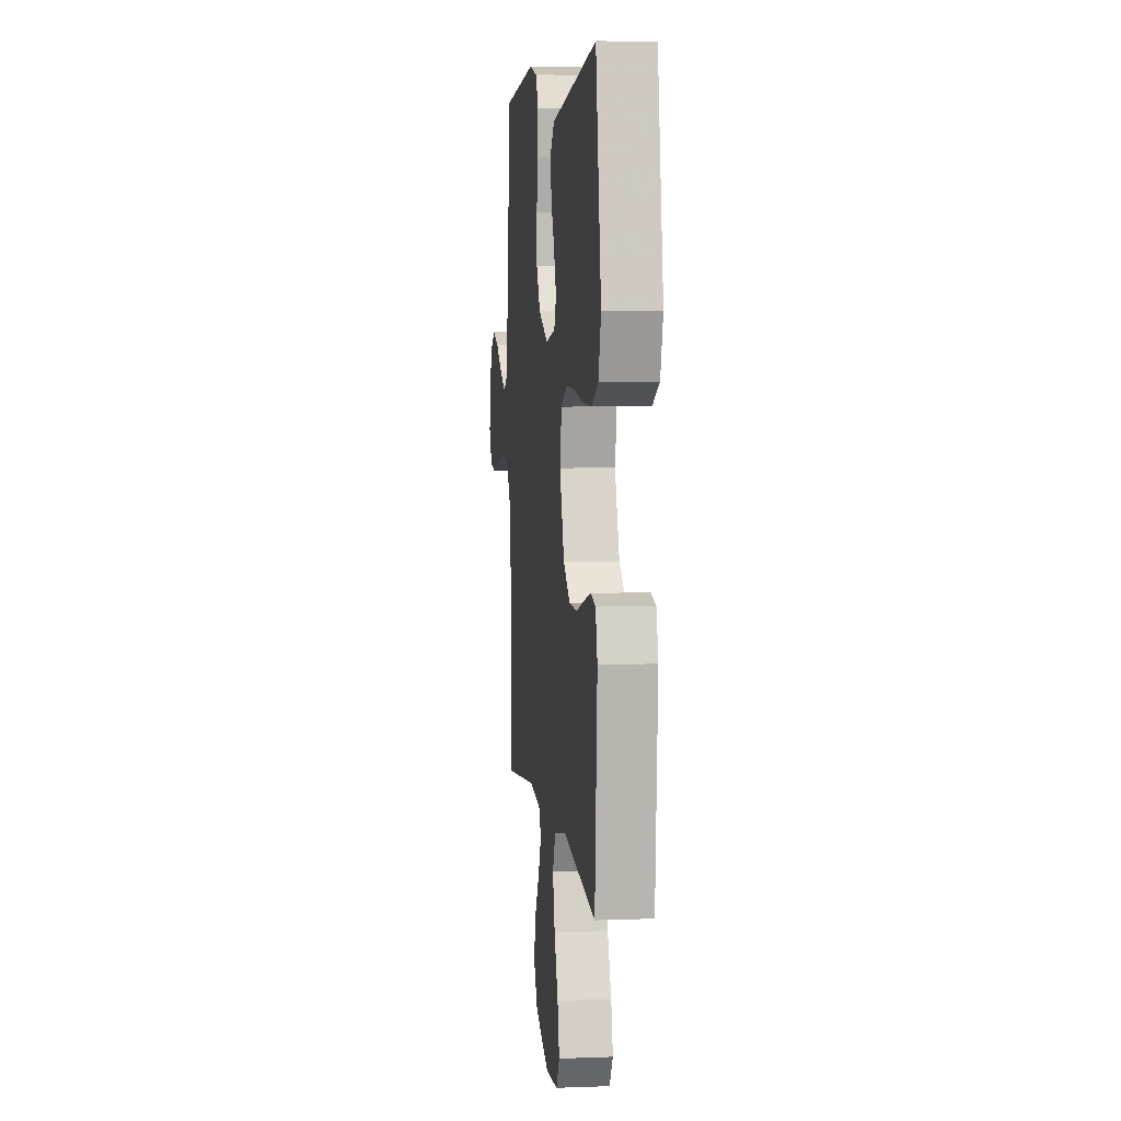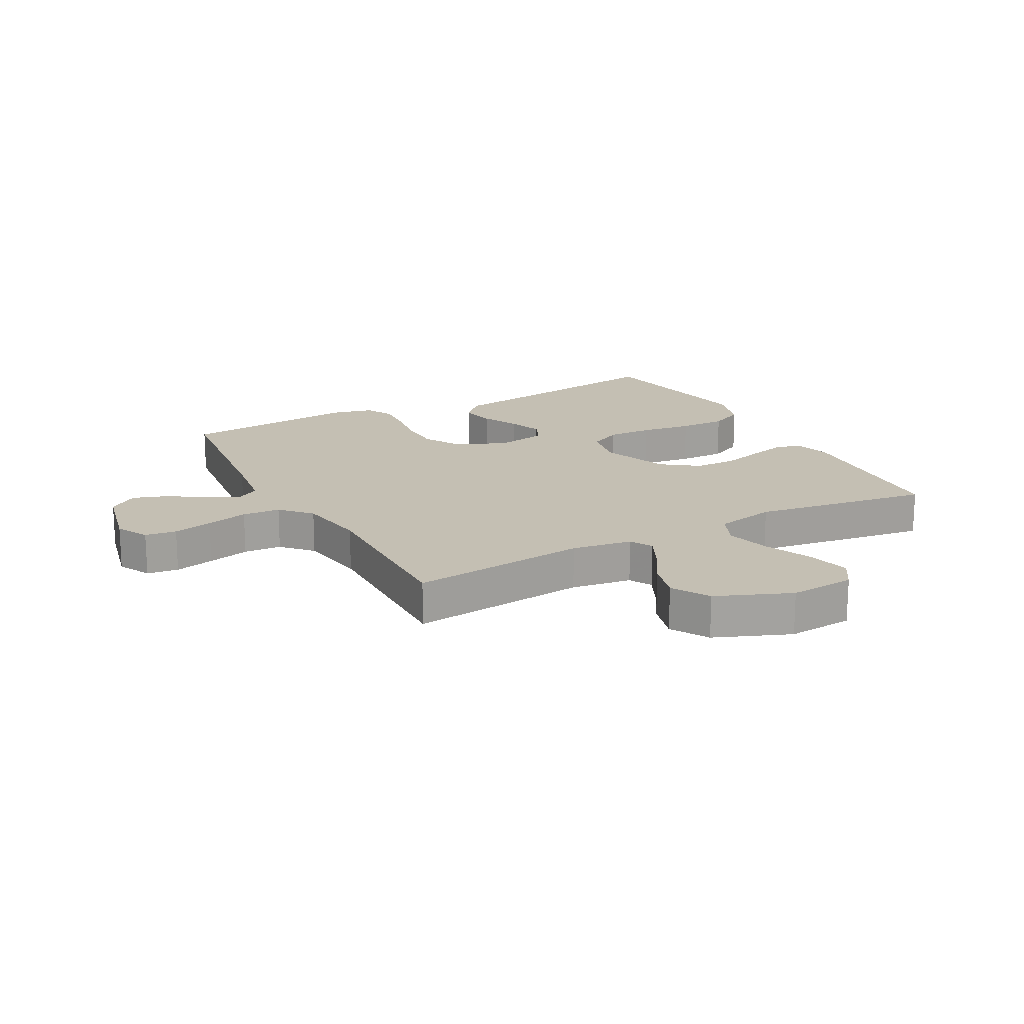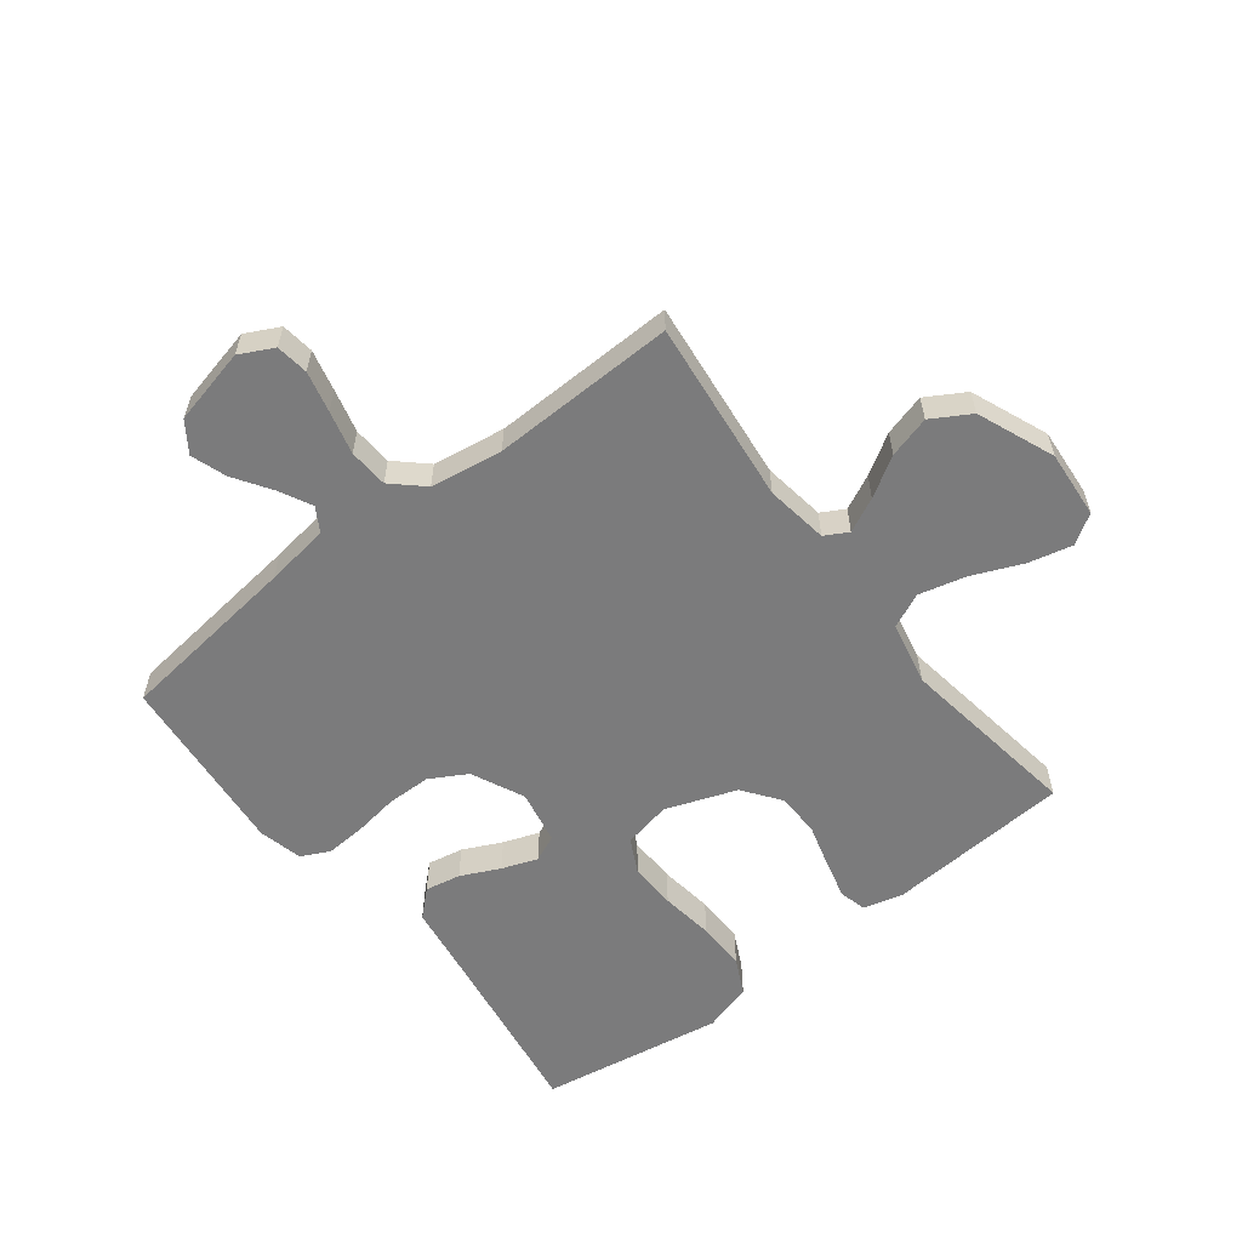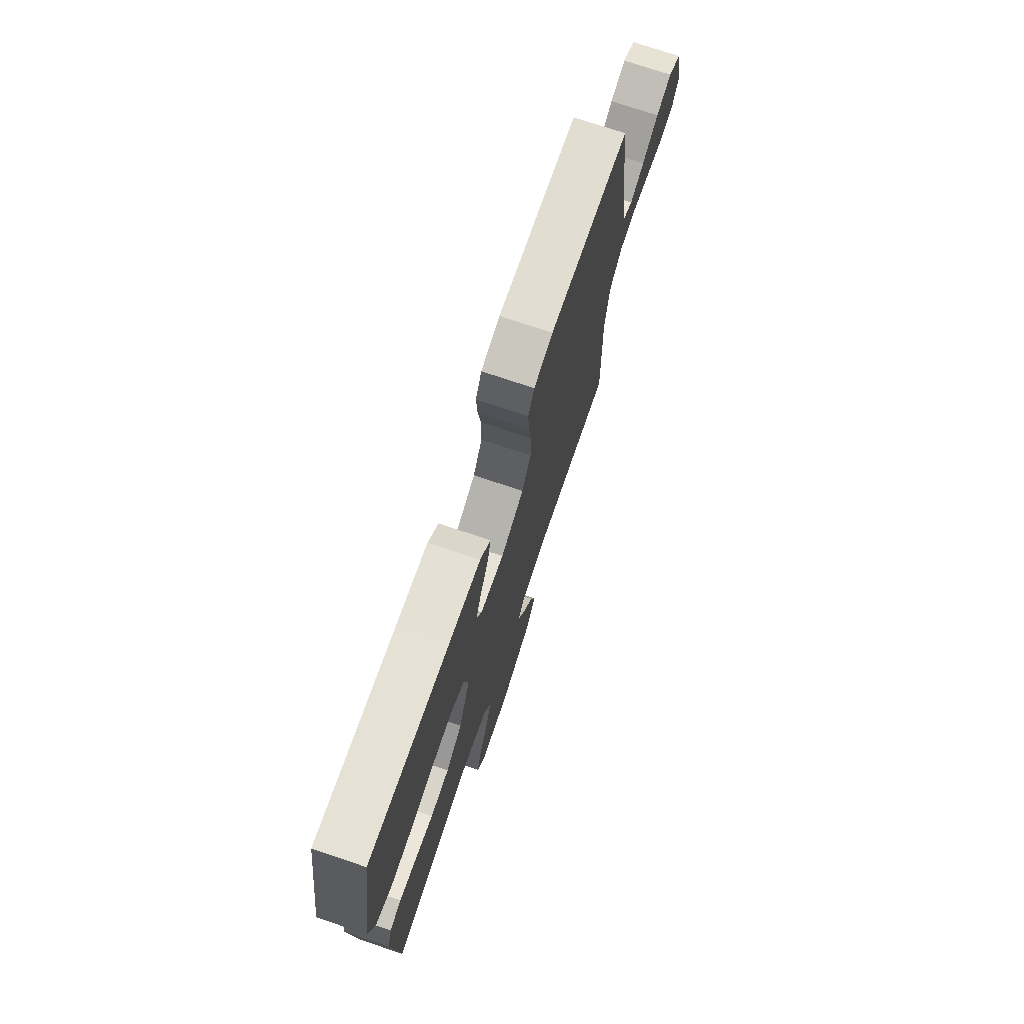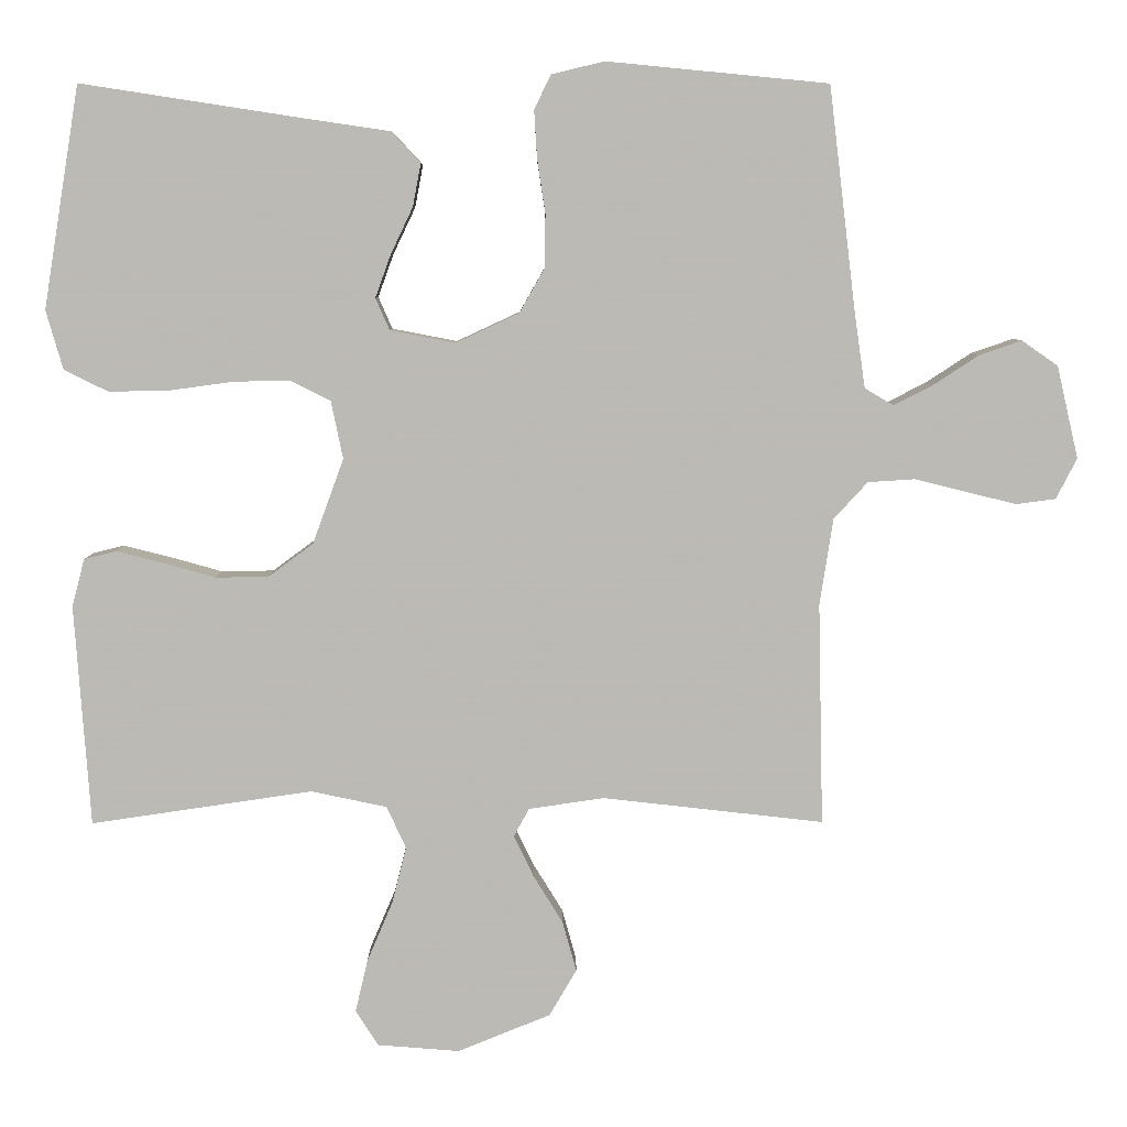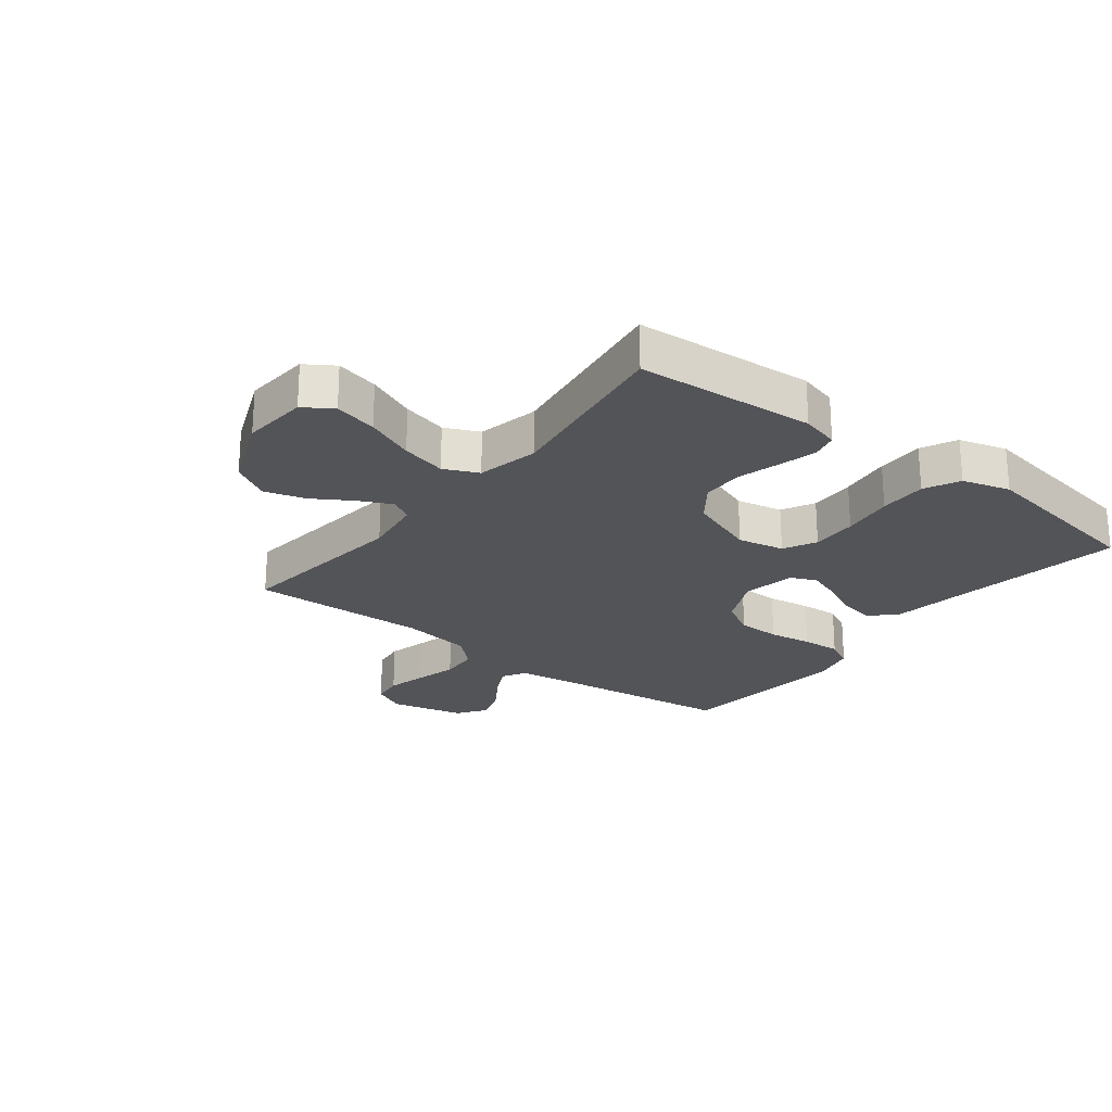
<metadata>
{"format":"obj","ext":"obj","renderer":"f3d","projection":"perspective","resolution":1024,"background":"white","views":[{"elev":5.6,"azim":-96.6,"up":"+Z"},{"elev":17.9,"azim":151.6,"up":"+Y"},{"elev":-58.5,"azim":127.8,"up":"+Y"},{"elev":74.1,"azim":-71.4,"up":"+Z"},{"elev":6.7,"azim":-0.5,"up":"+Z"},{"elev":-23.6,"azim":-127.8,"up":"+Y"}]}
</metadata>
<code>
v 0.5 0.07 0.5
v 0.536 0.07 0.2
v 0.551 0.07 0.095
v 0.59 0.07 0.072
v 0.643 0.07 0.099
v 0.704 0.07 0.139
v 0.762 0.07 0.159
v 0.811 0.07 0.125
v 0.84 0.07 0
v 0.812 0.07 -0.055
v 0.759 0.07 -0.062
v 0.692 0.07 -0.046
v 0.621 0.07 -0.028
v 0.557 0.07 -0.032
v 0.511 0.07 -0.082
v 0.493 0.07 -0.2
v 0.5 0.07 -0.5
v 0.2 0.07 -0.466
v 0.098 0.07 -0.481
v 0.077 0.07 -0.519
v 0.104 0.07 -0.575
v 0.144 0.07 -0.64
v 0.163 0.07 -0.708
v 0.126 0.07 -0.771
v 0 0.07 -0.822
v -0.111 0.07 -0.813
v -0.142 0.07 -0.765
v -0.125 0.07 -0.693
v -0.09 0.07 -0.611
v -0.071 0.07 -0.535
v -0.097 0.07 -0.478
v -0.2 0.07 -0.456
v -0.5 0.07 -0.5
v -0.521 0.07 -0.2
v -0.504 0.07 -0.136
v -0.46 0.07 -0.125
v -0.397 0.07 -0.141
v -0.326 0.07 -0.161
v -0.255 0.07 -0.16
v -0.194 0.07 -0.115
v -0.152 0.07 0
v -0.168 0.07 0.078
v -0.223 0.07 0.106
v -0.3 0.07 0.104
v -0.387 0.07 0.092
v -0.467 0.07 0.091
v -0.526 0.07 0.12
v -0.549 0.07 0.2
v -0.5 0.07 0.5
v -0.2 0.07 0.454
v -0.084 0.07 0.437
v -0.045 0.07 0.395
v -0.056 0.07 0.337
v -0.086 0.07 0.274
v -0.107 0.07 0.216
v -0.088 0.07 0.173
v 0 0.07 0.156
v 0.086 0.07 0.196
v 0.12 0.07 0.256
v 0.121 0.07 0.328
v 0.11 0.07 0.401
v 0.106 0.07 0.466
v 0.129 0.07 0.512
v 0.2 0.07 0.529
v 0.5 0 0.5
v 0.536 0 0.2
v 0.551 0 0.095
v 0.59 0 0.072
v 0.643 0 0.099
v 0.704 0 0.139
v 0.762 0 0.159
v 0.811 0 0.125
v 0.84 0 0
v 0.812 0 -0.055
v 0.759 0 -0.062
v 0.692 0 -0.046
v 0.621 0 -0.028
v 0.557 0 -0.032
v 0.511 0 -0.082
v 0.493 0 -0.2
v 0.5 0 -0.5
v 0.2 0 -0.466
v 0.098 0 -0.481
v 0.077 0 -0.519
v 0.104 0 -0.575
v 0.144 0 -0.64
v 0.163 0 -0.708
v 0.126 0 -0.771
v 0 0 -0.822
v -0.111 0 -0.813
v -0.142 0 -0.765
v -0.125 0 -0.693
v -0.09 0 -0.611
v -0.071 0 -0.535
v -0.097 0 -0.478
v -0.2 0 -0.456
v -0.5 0 -0.5
v -0.521 0 -0.2
v -0.504 0 -0.136
v -0.46 0 -0.125
v -0.397 0 -0.141
v -0.326 0 -0.161
v -0.255 0 -0.16
v -0.194 0 -0.115
v -0.152 0 0
v -0.168 0 0.078
v -0.223 0 0.106
v -0.3 0 0.104
v -0.387 0 0.092
v -0.467 0 0.091
v -0.526 0 0.12
v -0.549 0 0.2
v -0.5 0 0.5
v -0.2 0 0.454
v -0.084 0 0.437
v -0.045 0 0.395
v -0.056 0 0.337
v -0.086 0 0.274
v -0.107 0 0.216
v -0.088 0 0.173
v 0 0 0.156
v 0.086 0 0.196
v 0.12 0 0.256
v 0.121 0 0.328
v 0.11 0 0.401
v 0.106 0 0.466
v 0.129 0 0.512
v 0.2 0 0.529
f 64 1 2
f 63 64 2
f 62 63 2
f 61 62 2
f 60 61 2
f 59 60 2 3
f 58 59 3 4
f 57 58 4
f 52 53 54
f 51 52 54
f 50 51 54
f 50 54 55
f 49 50 55
f 48 49 55
f 47 48 55
f 46 47 55
f 45 46 55
f 44 45 55
f 43 44 55 56
f 36 37 38
f 35 36 38
f 34 35 38
f 33 34 38
f 32 33 38
f 31 32 38 39
f 27 28 29
f 26 27 29
f 25 26 29
f 24 25 29
f 23 24 29
f 22 23 29
f 21 22 29
f 20 21 29 30
f 19 20 30 31
f 16 17 18
f 31 39 40
f 19 31 40
f 18 19 40
f 16 18 40
f 15 16 40
f 11 12 13
f 10 11 13
f 9 10 13
f 8 9 13
f 7 8 13
f 6 7 13
f 5 6 13
f 4 5 13 14
f 42 43 56 57
f 4 14 15
f 57 4 15
f 42 57 15
f 41 42 15
f 15 40 41
f 66 65 128
f 66 128 127
f 66 127 126
f 66 126 125
f 66 125 124
f 67 66 124 123
f 68 67 123 122
f 68 122 121
f 118 117 116
f 118 116 115
f 118 115 114
f 119 118 114
f 119 114 113
f 119 113 112
f 119 112 111
f 119 111 110
f 119 110 109
f 119 109 108
f 120 119 108 107
f 102 101 100
f 102 100 99
f 102 99 98
f 102 98 97
f 102 97 96
f 103 102 96 95
f 93 92 91
f 93 91 90
f 93 90 89
f 93 89 88
f 93 88 87
f 93 87 86
f 93 86 85
f 94 93 85 84
f 95 94 84 83
f 82 81 80
f 104 103 95
f 104 95 83
f 104 83 82
f 104 82 80
f 104 80 79
f 77 76 75
f 77 75 74
f 77 74 73
f 77 73 72
f 77 72 71
f 77 71 70
f 77 70 69
f 78 77 69 68
f 121 120 107 106
f 79 78 68
f 79 68 121
f 79 121 106
f 79 106 105
f 105 104 79
f 1 65 66 2
f 2 66 67 3
f 3 67 68 4
f 4 68 69 5
f 5 69 70 6
f 6 70 71 7
f 7 71 72 8
f 8 72 73 9
f 9 73 74 10
f 10 74 75 11
f 11 75 76 12
f 12 76 77 13
f 13 77 78 14
f 14 78 79 15
f 15 79 80 16
f 16 80 81 17
f 17 81 82 18
f 18 82 83 19
f 19 83 84 20
f 20 84 85 21
f 21 85 86 22
f 22 86 87 23
f 23 87 88 24
f 24 88 89 25
f 25 89 90 26
f 26 90 91 27
f 27 91 92 28
f 28 92 93 29
f 29 93 94 30
f 30 94 95 31
f 31 95 96 32
f 32 96 97 33
f 33 97 98 34
f 34 98 99 35
f 35 99 100 36
f 36 100 101 37
f 37 101 102 38
f 38 102 103 39
f 39 103 104 40
f 40 104 105 41
f 41 105 106 42
f 42 106 107 43
f 43 107 108 44
f 44 108 109 45
f 45 109 110 46
f 46 110 111 47
f 47 111 112 48
f 48 112 113 49
f 49 113 114 50
f 50 114 115 51
f 51 115 116 52
f 52 116 117 53
f 53 117 118 54
f 54 118 119 55
f 55 119 120 56
f 56 120 121 57
f 57 121 122 58
f 58 122 123 59
f 59 123 124 60
f 60 124 125 61
f 61 125 126 62
f 62 126 127 63
f 63 127 128 64
f 64 128 65 1

</code>
